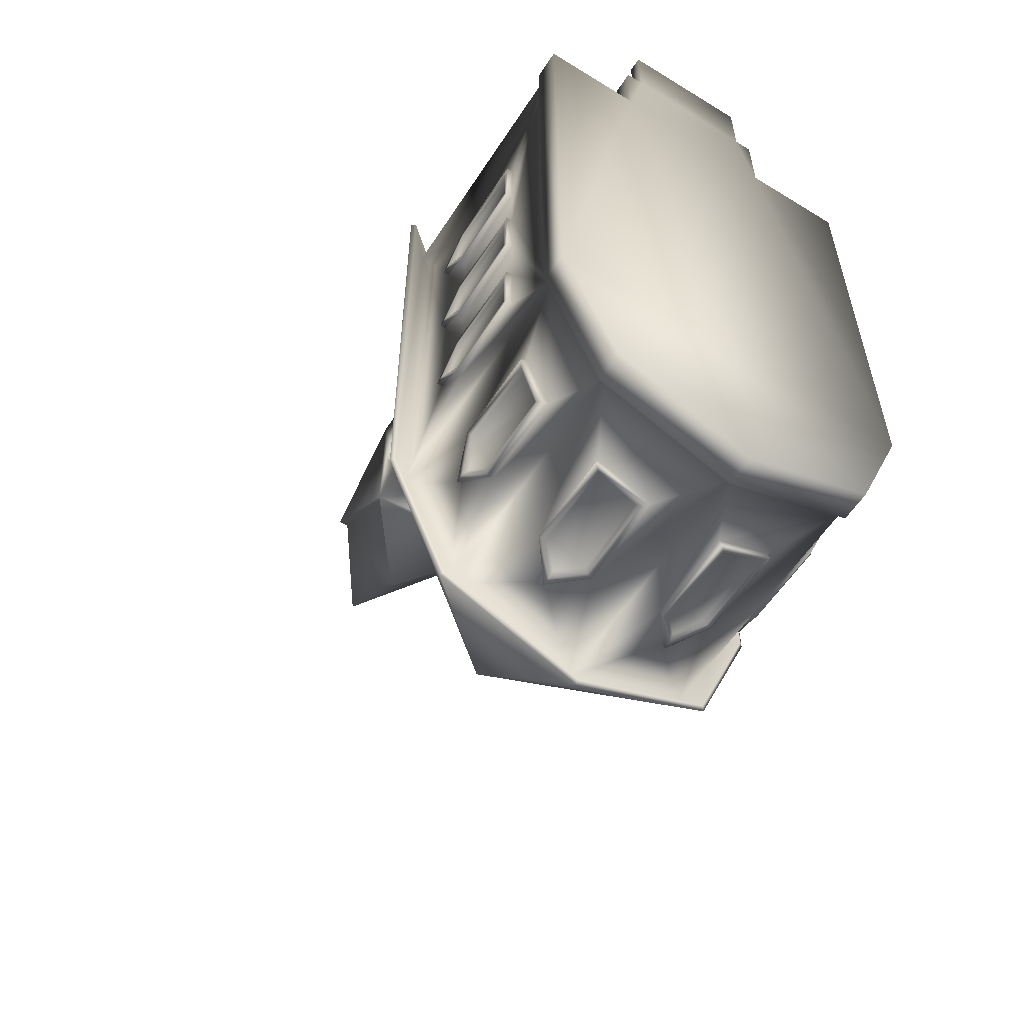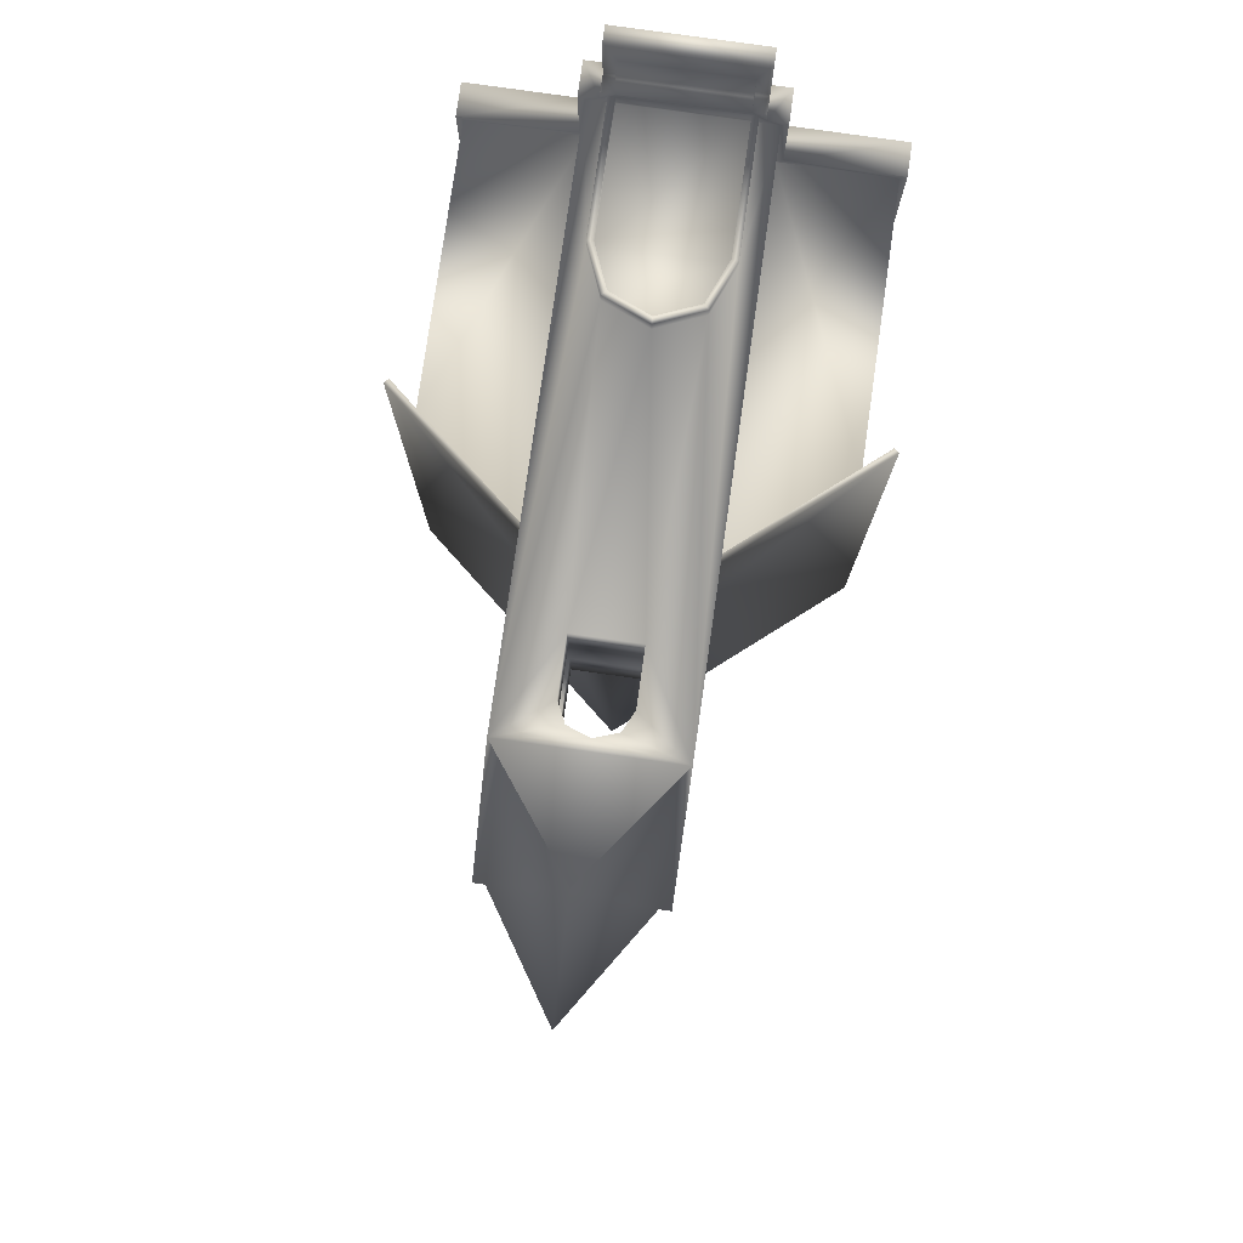
<metadata>
{"format":"obj","ext":"obj","renderer":"f3d","projection":"perspective","resolution":1024,"background":"white","views":[{"elev":-56.9,"azim":-32.6,"up":"+Z"},{"elev":78.8,"azim":-171.9,"up":"+Z"}]}
</metadata>
<code>
v 3.11 -0.004997 -3.617
v -3.11 -0.004998 -3.617
v 3.11 -0.004997 4.524
v -3.11 -0.004998 4.524
v -3.435 4.479 4.925
v 3.435 4.479 4.925
v 2.205 -0.004997 -5.8
v 5e-06 -0.004998 -6.713
v -2.205 -0.004998 -5.8
v -3.364 4.419 4.925
v 3.364 4.419 4.925
v 5e-06 7.37 -3.597
v 2.378 4.419 -5.975
v 2.428 4.479 -6.026
v 5e-06 4.419 -6.959
v -5e-06 4.479 -7.03
v -2.378 4.419 -5.975
v -2.428 4.479 -6.026
v 3.434 4.478 -3.611
v 3.364 4.419 -3.597
v 3.009 4.718 -3.597
v 2.128 4.718 -5.724
v 5e-06 4.718 -6.605
v -2.128 4.718 -5.724
v -3.009 4.718 -3.597
v -3.364 4.419 -3.597
v -3.434 4.478 -3.611
v -3.009 4.718 4.423
v 3.009 4.718 4.423
v 1.404 -0.004997 4.524
v -1.404 -0.004998 4.524
v 1.304 6.153 4.423
v 5e-06 7.37 3.12
v 1.304 6.272 4.925
v 1.304 6.153 4.925
v -1.304 6.272 4.925
v -1.304 6.153 4.925
v -1.304 6.153 4.423
v 1.304 6.272 3.12
v -1.304 6.272 3.12
v 1.304 9.088 3.12
v -1.304 9.088 3.12
v 1.404 -0.004997 5.827
v -1.404 -0.004998 5.827
v -1.304 9.088 5.727
v 1.304 9.088 5.727
v -1.304 10.81 4.423
v 1.304 10.81 4.423
v 5e-06 10.81 3.12
v 5e-06 12.52 4.423
v 5e-06 10.81 5.727
v 1.13 10.81 4.423
v 1.13 9.088 5.553
v 5e-06 10.81 5.553
v -1.13 9.088 5.553
v -1.13 10.81 4.423
v -1.13 9.088 3.294
v 5e-06 10.81 3.294
v 1.13 9.088 3.294
v 3.039 1.698 -0.4182
v 3.039 1.698 0.242
v 3.039 1.698 -1.763
v -3.039 1.698 -2.423
v -3.039 1.698 -0.4182
v -3.039 1.698 -1.763
v -3.039 1.698 1.587
v -3.039 1.698 0.242
v -3.039 1.698 2.247
v 3.039 1.698 1.587
v 3.039 1.698 2.247
v -3.039 3.026 1.587
v -3.039 3.026 2.247
v -3.039 3.026 -0.4182
v -3.039 3.026 0.242
v -3.039 3.026 -2.423
v -3.039 3.026 -1.763
v 3.039 3.026 -0.4182
v 3.039 3.026 1.587
v 3.039 3.026 0.242
v 3.039 3.026 2.247
v 2.601 3.411 -4.662
v 2.696 3.027 -4.34
v 2.695 1.697 -4.341
v 2.507 1.697 -4.982
v 2.506 3.027 -4.983
v 1.085 3.412 -6.188
v 0.7886 1.697 -6.339
v 0.7877 3.026 -6.339
v 1.381 3.026 -6.037
v 1.38 1.697 -6.037
v -1.084 3.412 -6.188
v -0.7877 3.026 -6.339
v -0.7886 1.697 -6.339
v -1.38 1.697 -6.037
v -1.381 3.026 -6.037
v -2.601 3.411 -4.662
v -2.695 1.697 -4.341
v -2.696 3.027 -4.34
v -2.506 3.027 -4.983
v -2.507 1.697 -4.982
v -3.039 3.414 -2.093
v -3.039 3.414 -0.08809
v 3.039 3.414 -0.08809
v -3.039 3.414 1.917
v 3.039 3.414 1.917
v -0.3547 8.791 3.12
v 5e-06 8.916 3.12
v 0.3547 8.791 3.12
v 0.5016 8.487 3.12
v 0.5016 7.628 3.12
v -0.5016 7.628 3.12
v -0.5016 8.487 5.727
v -0.3547 8.791 5.727
v 5e-06 8.916 5.727
v 0.3547 8.791 5.727
v 0.5016 8.487 5.727
v 0.5016 7.628 5.727
v -0.5016 7.628 5.727
v -0.5016 8.487 3.12
v 1.304 8.791 4.069
v 1.304 8.916 4.423
v 1.304 8.791 4.778
v 1.304 8.487 4.925
v 1.304 7.628 4.925
v 1.304 7.628 3.922
v -1.304 8.487 3.922
v -1.304 8.791 4.069
v -1.304 8.916 4.423
v -1.304 8.791 4.778
v -1.304 8.487 4.925
v -1.304 7.628 4.925
v -1.304 7.628 3.922
v 1.304 8.487 3.922
v 0.5016 7.628 3.922
v -0.5016 7.628 3.922
v 0.5016 7.628 4.925
v -0.5016 7.628 4.925
v 5e-06 8.916 4.423
v -0.3547 8.791 4.778
v -0.3547 8.791 4.069
v 0.3547 8.791 4.778
v 0.3547 8.791 4.069
v 0.5016 8.487 4.925
v 0.5016 8.487 3.922
v -0.5016 8.487 3.922
v -0.5016 8.487 4.925
v -1.527 3.074 -5.972
v -1.064 3.662 -6.164
v -0.6006 3.074 -6.356
v -0.6006 1.552 -6.356
v -1.527 1.552 -5.972
v -2.377 1.552 -5.123
v -2.761 1.552 -4.197
v -2.761 3.074 -4.197
v -2.569 3.662 -4.66
v -2.377 3.074 -5.123
v -3.009 1.552 -2.594
v -3.009 1.552 -1.592
v -3.009 3.074 -1.592
v -3.009 3.662 -2.093
v -3.009 3.074 -2.594
v -3.009 1.552 0.4132
v -3.009 3.074 0.4132
v -3.009 3.662 -0.08809
v -3.009 3.074 -0.5894
v -3.009 1.552 -0.5894
v -3.009 3.074 1.416
v -3.009 1.552 1.416
v -3.009 1.552 2.418
v -3.009 3.074 2.418
v -3.009 3.662 1.917
v 3.039 1.698 -2.423
v 3.039 3.026 -2.423
v 3.039 3.414 -2.093
v 3.039 3.026 -1.763
v 3.009 3.074 -0.5894
v 3.009 3.662 -0.08809
v 3.009 3.074 0.4132
v 3.009 1.552 0.4132
v 3.009 1.552 -0.5894
v 3.009 3.074 1.416
v 3.009 3.662 1.917
v 3.009 3.074 2.418
v 3.009 1.552 2.418
v 3.009 1.552 1.416
v 0.6006 3.074 -6.356
v 1.064 3.662 -6.164
v 1.527 3.074 -5.972
v 1.527 1.552 -5.972
v 0.6006 1.552 -6.356
v 2.377 3.074 -5.123
v 2.569 3.662 -4.66
v 2.761 3.074 -4.197
v 2.761 1.552 -4.197
v 2.377 1.552 -5.123
v 3.009 1.552 -2.594
v 3.009 3.074 -2.594
v 3.009 3.662 -2.093
v 3.009 3.074 -1.592
v 3.009 1.552 -1.592
v 2.853 1.552 -4.236
v 2.469 1.552 -5.162
v 2.469 3.074 -5.162
v 2.661 3.662 -4.699
v 2.853 3.074 -4.236
v 0.639 3.074 -6.449
v 1.102 3.662 -6.257
v 1.566 3.074 -6.065
v 1.566 1.552 -6.065
v 0.639 1.552 -6.449
v -1.566 3.074 -6.065
v -1.102 3.662 -6.257
v -0.639 3.074 -6.449
v -0.639 1.552 -6.449
v -1.566 1.552 -6.065
v -2.853 3.074 -4.236
v -2.661 3.662 -4.699
v -2.469 3.074 -5.162
v -2.469 1.552 -5.162
v -2.853 1.552 -4.236
v -3.11 1.552 -2.594
v -3.11 1.552 -1.592
v -3.11 3.074 -1.592
v -3.11 3.662 -2.093
v -3.11 3.074 -2.594
v 3.11 3.074 -0.5894
v 3.11 3.662 -0.08809
v 3.11 3.074 0.4132
v 3.11 1.552 0.4132
v 3.11 1.552 -0.5894
v -3.11 1.552 -0.5894
v -3.11 1.552 0.4132
v -3.11 3.074 0.4132
v -3.11 3.662 -0.08809
v -3.11 3.074 -0.5894
v 3.11 3.074 1.416
v 3.11 3.662 1.917
v 3.11 3.074 2.418
v 3.11 1.552 2.418
v 3.11 1.552 1.416
v -3.11 1.552 1.416
v -3.11 1.552 2.418
v -3.11 3.074 2.418
v -3.11 3.662 1.917
v -3.11 3.074 1.416
v 3.11 3.074 -1.592
v 3.11 1.552 -1.592
v 3.11 1.552 -2.594
v 3.11 3.074 -2.594
v 3.11 3.662 -2.093
v 2.793 1.636 -4.318
v 2.53 1.636 -5.08
v 2.529 3.047 -5.081
v 2.661 3.515 -4.699
v 2.794 3.047 -4.317
v 0.7368 3.046 -6.426
v 1.102 3.516 -6.257
v 1.468 3.046 -6.088
v 1.467 1.637 -6.088
v 0.7373 1.637 -6.426
v -1.468 3.046 -6.088
v -1.102 3.516 -6.257
v -0.7368 3.046 -6.426
v -0.7373 1.637 -6.426
v -1.467 1.637 -6.088
v -2.794 3.047 -4.317
v -2.661 3.515 -4.699
v -2.529 3.047 -5.081
v -2.53 1.636 -5.08
v -2.793 1.636 -4.318
v -3.11 1.638 -2.494
v -3.11 1.638 -1.692
v -3.11 3.046 -1.692
v -3.11 3.517 -2.093
v -3.11 3.046 -2.494
v 3.11 3.046 -0.4891
v 3.11 3.517 -0.08809
v 3.11 3.046 0.3129
v 3.11 1.638 0.3129
v 3.11 1.638 -0.4891
v -3.11 1.638 -0.4891
v -3.11 1.638 0.3129
v -3.11 3.046 0.3129
v -3.11 3.517 -0.08809
v -3.11 3.046 -0.4891
v 3.11 3.046 1.516
v 3.11 3.517 1.917
v 3.11 3.046 2.318
v 3.11 1.638 2.318
v 3.11 1.638 1.516
v -3.11 1.638 1.516
v -3.11 1.638 2.318
v -3.11 3.046 2.318
v -3.11 3.517 1.917
v -3.11 3.046 1.516
v 3.11 3.046 -1.692
v 3.11 1.638 -1.692
v 3.11 1.638 -2.494
v 3.11 3.046 -2.494
v 3.11 3.517 -2.093
v 1.103 -0.004997 5.827
v -1.103 -0.004998 5.827
v -0.7093 3.21 5.727
v 6e-06 3.503 5.727
v 0.7093 3.21 5.727
v 1.003 2.501 5.727
v -1.003 2.501 5.727
v 0.9028 2.481 5.727
v -0.9028 2.481 5.727
v -0.9028 0.4962 5.727
v 0.9028 0.4962 5.727
v 0.6326 3.133 5.727
v 6e-06 3.395 5.727
v -0.6325 3.133 5.727
v 1.003 2.501 5.927
v 0.7093 3.21 5.927
v 6e-06 3.503 5.927
v -0.7093 3.21 5.927
v -1.003 2.501 5.927
v -1.103 -0.004998 7.03
v 1.103 -0.004997 7.03
v 0.9028 2.481 5.927
v 0.6326 3.133 5.927
v 6e-06 3.395 5.927
v -0.6325 3.133 5.927
v -0.9028 2.481 5.927
v 0.9028 0.4962 5.927
v -1.003 0.4962 5.927
v -1.003 0.4962 5.727
v -1.304 0.4962 5.727
v -1.304 0.4962 4.423
v -3.009 0.4962 4.423
v -3.009 0.4962 -3.597
v -2.128 0.4962 -5.724
v 5e-06 0.4962 -6.605
v 2.128 0.4962 -5.724
v 3.009 0.4962 -3.597
v 3.009 0.4962 4.423
v 1.304 0.4962 4.423
v 1.304 0.4962 5.727
v 1.003 0.4962 5.727
v 1.003 0.4962 5.927
v 0.9028 0.4962 6.529
v -0.9028 0.4962 6.529
v -1.103 0.4962 6.027
v -1.103 0.4962 5.827
v -1.404 0.4962 5.827
v -1.404 0.4962 4.524
v -3.11 0.4962 4.524
v -3.11 0.4962 -3.617
v -2.205 0.4962 -5.8
v 5e-06 0.4962 -6.713
v 2.205 0.4962 -5.8
v 3.11 0.4962 -3.617
v 3.11 0.4962 4.524
v 1.404 0.4962 4.524
v 1.404 0.4962 5.827
v 1.103 0.4962 5.827
v 1.103 0.4962 6.027
v -1.103 0.2456 7.03
v 1.103 0.2456 7.03
v 0.9028 0.4962 6.027
v -0.9028 0.4962 6.027
v 0.9028 0.2456 6.027
v 0.9028 0.2456 6.529
v 1.103 0.2456 6.027
v -0.9028 0.2456 6.027
v -1.103 0.2456 6.027
v -0.9028 0.2456 6.529
v -0.9028 0.4962 5.927
g Default
f 5 10 37
f 36 5 37
f 40 33 12
f 40 12 27
f 40 27 5
f 36 40 5
f 29 21 20
f 11 29 20
f 35 32 29
f 11 35 29
f 35 11 6
f 34 35 6
f 16 12 14
f 18 27 12
f 6 11 20
f 19 6 20
f 12 33 39
f 19 12 39
f 6 19 39
f 34 6 39
f 26 10 5
f 27 26 5
f 26 25 28
f 10 26 28
f 28 38 37
f 10 28 37
f 59 41 49
f 58 59 49
f 53 46 48
f 52 53 48
f 49 42 57
f 58 49 57
f 55 45 51
f 54 55 51
f 48 41 59
f 52 48 59
f 57 42 47
f 56 57 47
f 47 45 55
f 56 47 55
f 51 46 53
f 54 51 53
f 50 54 52
f 52 54 53
f 50 56 54
f 54 56 55
f 50 58 56
f 56 58 57
f 50 52 58
f 58 52 59
f 49 41 42
f 42 119 111
f 40 42 111
f 33 40 111
f 33 111 110
f 39 33 110
f 106 119 42
f 107 106 42
f 107 42 41
f 108 107 41
f 109 108 41
f 110 109 41
f 39 110 41
f 102 74 283
f 284 102 283
f 101 76 273
f 274 101 273
f 104 72 293
f 294 104 293
f 63 75 275
f 271 63 275
f 273 76 65
f 272 273 65
f 283 74 67
f 282 283 67
f 293 72 68
f 292 293 68
f 70 80 288
f 289 70 288
f 61 79 278
f 279 61 278
f 288 80 105
f 287 288 105
f 278 79 103
f 277 278 103
f 81 85 253
f 254 81 253
f 20 13 14
f 19 20 14
f 255 82 81
f 254 255 81
f 83 82 255
f 251 83 255
f 251 252 84
f 83 251 84
f 82 85 81
f 84 85 82
f 83 84 82
f 253 85 84
f 252 253 84
f 13 20 21
f 22 13 21
f 19 14 12
f 86 88 256
f 257 86 256
f 259 260 87
f 90 259 87
f 86 89 88
f 88 89 90
f 87 88 90
f 15 13 22
f 23 15 22
f 16 14 13
f 15 16 13
f 256 88 87
f 260 256 87
f 258 89 86
f 257 258 86
f 90 89 258
f 259 90 258
f 18 12 16
f 91 95 261
f 262 91 261
f 93 264 265
f 94 93 265
f 17 18 16
f 15 17 16
f 263 92 91
f 262 263 91
f 93 92 263
f 264 93 263
f 91 92 95
f 94 95 92
f 93 94 92
f 24 17 15
f 23 24 15
f 261 95 94
f 265 261 94
f 96 98 266
f 267 96 266
f 100 269 270
f 97 100 270
f 18 17 26
f 27 18 26
f 25 26 17
f 24 25 17
f 266 98 97
f 270 266 97
f 268 99 96
f 267 268 96
f 99 98 96
f 98 99 100
f 97 98 100
f 100 99 268
f 269 100 268
f 275 75 101
f 274 275 101
f 63 271 272
f 65 63 272
f 101 75 76
f 75 63 65
f 76 75 65
f 285 73 102
f 284 285 102
f 61 279 280
f 60 61 280
f 103 79 77
f 60 77 79
f 61 60 79
f 64 281 282
f 67 64 282
f 102 73 74
f 74 73 64
f 67 74 64
f 103 77 276
f 277 103 276
f 295 71 104
f 294 295 104
f 289 290 69
f 70 289 69
f 66 291 292
f 68 66 292
f 105 80 78
f 69 78 80
f 70 69 80
f 104 71 72
f 66 68 72
f 71 66 72
f 105 78 286
f 287 105 286
f 125 133 144
f 134 125 144
f 129 139 146
f 130 129 146
f 138 128 140
f 140 128 127
f 145 140 127
f 126 145 127
f 124 136 143
f 123 124 143
f 143 141 122
f 123 143 122
f 138 142 121
f 121 142 120
f 126 132 135
f 145 126 135
f 120 142 144
f 133 120 144
f 119 145 135
f 111 119 135
f 112 118 137
f 146 112 137
f 144 142 108
f 109 144 108
f 138 107 142
f 142 107 108
f 138 140 107
f 107 140 106
f 109 110 134
f 144 109 134
f 106 140 145
f 119 106 145
f 138 121 141
f 141 121 122
f 115 141 143
f 116 115 143
f 136 117 116
f 143 136 116
f 146 139 113
f 112 146 113
f 138 141 114
f 114 141 115
f 138 114 139
f 139 114 113
f 138 139 128
f 128 139 129
f 137 135 132
f 131 137 132
f 124 125 134
f 136 124 134
f 117 136 137
f 118 117 137
f 135 137 136
f 134 135 136
f 134 110 111
f 135 134 111
f 137 131 130
f 146 137 130
f 64 73 285
f 281 64 285
f 66 71 295
f 291 66 295
f 62 297 298
f 172 62 298
f 299 173 172
f 298 299 172
f 174 173 299
f 300 174 299
f 296 175 174
f 300 296 174
f 276 77 60
f 280 276 60
f 286 78 69
f 290 286 69
f 62 175 296
f 297 62 296
f 174 175 173
f 175 62 172
f 173 175 172
f 202 201 194
f 195 202 194
f 195 191 203
f 202 195 203
f 203 191 192
f 204 203 192
f 204 192 193
f 205 204 193
f 194 201 205
f 193 194 205
f 206 186 187
f 207 206 187
f 207 187 188
f 208 207 188
f 189 209 208
f 188 189 208
f 210 209 189
f 190 210 189
f 190 186 206
f 210 190 206
f 148 212 147
f 147 212 211
f 148 149 213
f 212 148 213
f 149 150 214
f 213 149 214
f 214 150 151
f 215 214 151
f 215 151 147
f 211 215 147
f 217 216 154
f 155 217 154
f 218 217 155
f 156 218 155
f 218 156 152
f 219 218 152
f 153 220 219
f 152 153 219
f 153 154 216
f 220 153 216
f 221 157 158
f 222 221 158
f 222 158 159
f 223 222 159
f 224 223 159
f 160 224 159
f 160 161 225
f 224 160 225
f 161 157 221
f 225 161 221
f 176 177 227
f 226 176 227
f 178 228 227
f 177 178 227
f 228 178 179
f 229 228 179
f 179 180 230
f 229 179 230
f 180 176 226
f 230 180 226
f 166 162 232
f 231 166 232
f 163 233 232
f 162 163 232
f 233 163 164
f 234 233 164
f 164 165 235
f 234 164 235
f 231 235 165
f 166 231 165
f 182 237 236
f 181 182 236
f 182 183 238
f 237 182 238
f 184 239 238
f 183 184 238
f 185 240 239
f 184 185 239
f 236 240 185
f 181 236 185
f 241 168 169
f 242 241 169
f 242 169 170
f 243 242 170
f 171 244 243
f 170 171 243
f 245 244 171
f 167 245 171
f 167 168 241
f 245 167 241
f 247 246 199
f 200 247 199
f 248 247 200
f 196 248 200
f 249 248 196
f 197 249 196
f 249 197 198
f 250 249 198
f 199 246 250
f 198 199 250
f 251 201 202
f 252 251 202
f 203 253 252
f 202 203 252
f 254 253 203
f 204 254 203
f 205 255 254
f 204 205 254
f 251 255 205
f 201 251 205
f 208 258 257
f 207 208 257
f 257 256 206
f 207 257 206
f 259 258 208
f 209 259 208
f 209 210 260
f 259 209 260
f 206 256 260
f 210 206 260
f 262 261 211
f 212 262 211
f 213 263 262
f 212 213 262
f 264 263 213
f 214 264 213
f 214 215 265
f 264 214 265
f 211 261 265
f 215 211 265
f 218 268 267
f 217 218 267
f 267 266 216
f 217 267 216
f 269 268 218
f 219 269 218
f 269 219 220
f 270 269 220
f 216 266 270
f 220 216 270
f 225 275 274
f 224 225 274
f 274 273 223
f 224 274 223
f 223 273 272
f 222 223 272
f 221 222 272
f 271 221 272
f 271 275 225
f 221 271 225
f 277 276 226
f 227 277 226
f 228 278 277
f 227 228 277
f 226 276 280
f 230 226 280
f 229 230 280
f 279 229 280
f 279 278 228
f 229 279 228
f 235 285 284
f 234 235 284
f 284 283 233
f 234 284 233
f 281 285 235
f 231 281 235
f 281 231 232
f 282 281 232
f 233 283 282
f 232 233 282
f 287 286 236
f 237 287 236
f 183 29 338
f 184 183 338
f 238 288 287
f 237 238 287
f 289 288 238
f 239 289 238
f 289 239 240
f 290 289 240
f 236 286 290
f 240 236 290
f 245 295 294
f 244 245 294
f 294 293 243
f 244 294 243
f 291 295 245
f 241 291 245
f 291 241 242
f 292 291 242
f 243 293 292
f 242 243 292
f 300 299 249
f 250 300 249
f 246 296 300
f 250 246 300
f 297 296 246
f 247 297 246
f 297 247 248
f 298 297 248
f 249 299 298
f 248 249 298
f 308 322 323
f 312 308 323
f 324 313 312
f 323 324 312
f 324 325 314
f 313 324 314
f 309 314 325
f 326 309 325
f 313 314 312
f 309 308 312
f 314 309 312
f 308 309 310
f 311 308 310
f 315 306 305
f 316 315 305
f 304 317 316
f 305 304 316
f 303 318 317
f 304 303 317
f 318 303 307
f 319 318 307
f 370 310 309
f 326 370 309
f 322 327 342
f 315 322 342
f 323 322 315
f 316 323 315
f 324 323 316
f 317 324 316
f 318 325 324
f 317 318 324
f 319 326 325
f 318 319 325
f 328 370 326
f 319 328 326
f 311 327 322
f 308 311 322
f 329 328 319
f 307 329 319
f 47 42 45
f 129 130 45
f 128 129 45
f 128 45 42
f 127 128 42
f 126 127 42
f 331 330 37
f 38 331 37
f 42 40 132
f 132 40 36
f 131 132 36
f 45 130 131
f 45 131 36
f 37 330 45
f 36 37 45
f 28 332 331
f 38 28 331
f 164 160 159
f 165 164 159
f 171 164 163
f 167 171 163
f 167 163 162
f 168 167 162
f 165 159 158
f 166 165 158
f 332 28 170
f 169 332 170
f 158 157 333
f 332 169 168
f 166 158 333
f 162 166 333
f 162 333 332
f 168 162 332
f 161 25 333
f 157 161 333
f 152 334 333
f 153 152 333
f 156 24 334
f 152 156 334
f 24 156 155
f 25 24 155
f 154 25 155
f 333 25 154
f 153 333 154
f 150 335 334
f 151 150 334
f 149 23 335
f 150 149 335
f 23 149 148
f 24 23 148
f 147 24 148
f 334 24 147
f 151 334 147
f 336 335 190
f 189 336 190
f 335 23 186
f 190 335 186
f 187 186 23
f 187 23 22
f 188 187 22
f 188 22 336
f 189 188 336
f 194 337 336
f 195 194 336
f 193 21 337
f 194 193 337
f 192 191 22
f 192 22 21
f 193 192 21
f 336 22 191
f 195 336 191
f 178 177 182
f 181 178 182
f 198 177 176
f 199 198 176
f 179 178 181
f 185 179 181
f 200 199 176
f 180 200 176
f 337 196 200
f 185 184 338
f 337 200 180
f 179 185 338
f 179 338 337
f 180 179 337
f 337 21 197
f 196 337 197
f 339 338 29
f 32 339 29
f 48 46 41
f 34 39 125
f 124 34 125
f 35 340 339
f 32 35 339
f 41 133 125
f 39 41 125
f 120 133 41
f 121 120 41
f 121 41 46
f 122 121 46
f 123 122 46
f 124 123 46
f 34 124 46
f 46 340 35
f 34 46 35
f 51 45 46
f 304 117 118
f 330 329 307
f 45 330 307
f 307 303 45
f 118 112 45
f 303 304 118
f 45 303 118
f 45 112 113
f 45 113 114
f 46 45 114
f 46 114 115
f 116 46 115
f 305 306 46
f 306 341 340
f 46 306 340
f 341 306 315
f 342 341 315
f 30 3 355
f 356 30 355
f 357 43 30
f 356 357 30
f 8 9 351
f 352 8 351
f 9 2 350
f 351 9 350
f 4 31 348
f 349 4 348
f 31 44 347
f 348 31 347
f 349 350 2
f 4 349 2
f 7 8 352
f 353 7 352
f 1 7 353
f 354 1 353
f 354 355 3
f 1 354 3
f 44 302 346
f 347 44 346
f 358 301 43
f 357 358 43
f 343 344 369
f 365 343 369
f 365 364 362
f 343 365 362
f 321 301 366
f 361 321 366
f 358 359 366
f 301 358 366
f 362 364 366
f 359 362 366
f 368 367 363
f 345 368 363
f 368 302 320
f 360 368 320
f 368 345 346
f 302 368 346
f 302 301 321
f 320 302 321
f 302 44 31
f 301 302 31
f 301 31 30
f 43 301 30
f 31 4 2
f 30 31 2
f 30 2 1
f 3 30 1
f 8 1 2
f 8 2 9
f 360 320 321
f 361 360 321
f 369 367 368
f 360 369 368
f 366 364 365
f 361 366 365
f 369 360 361
f 365 369 361
f 369 344 363
f 367 369 363
f 332 349 348
f 331 332 348
f 363 370 328
f 345 363 328
f 330 331 348
f 347 330 348
f 346 329 330
f 347 346 330
f 346 345 328
f 329 346 328
f 363 344 343
f 362 363 343
f 327 311 310
f 370 327 310
f 327 370 363
f 362 327 363
f 340 357 356
f 339 340 356
f 338 339 356
f 355 338 356
f 171 170 28
f 164 171 28
f 164 28 25
f 160 164 25
f 161 160 25
f 332 333 350
f 349 332 350
f 333 334 351
f 350 333 351
f 334 335 352
f 351 334 352
f 352 335 336
f 353 352 336
f 353 336 337
f 354 353 337
f 354 337 338
f 355 354 338
f 340 341 358
f 357 340 358
f 358 341 342
f 359 358 342
f 342 327 362
f 359 342 362
f 29 183 182
f 29 182 177
f 21 29 177
f 21 177 198
f 197 21 198
f 1 8 7
f 46 116 117
f 117 304 305
f 46 117 305
f 126 42 132

</code>
